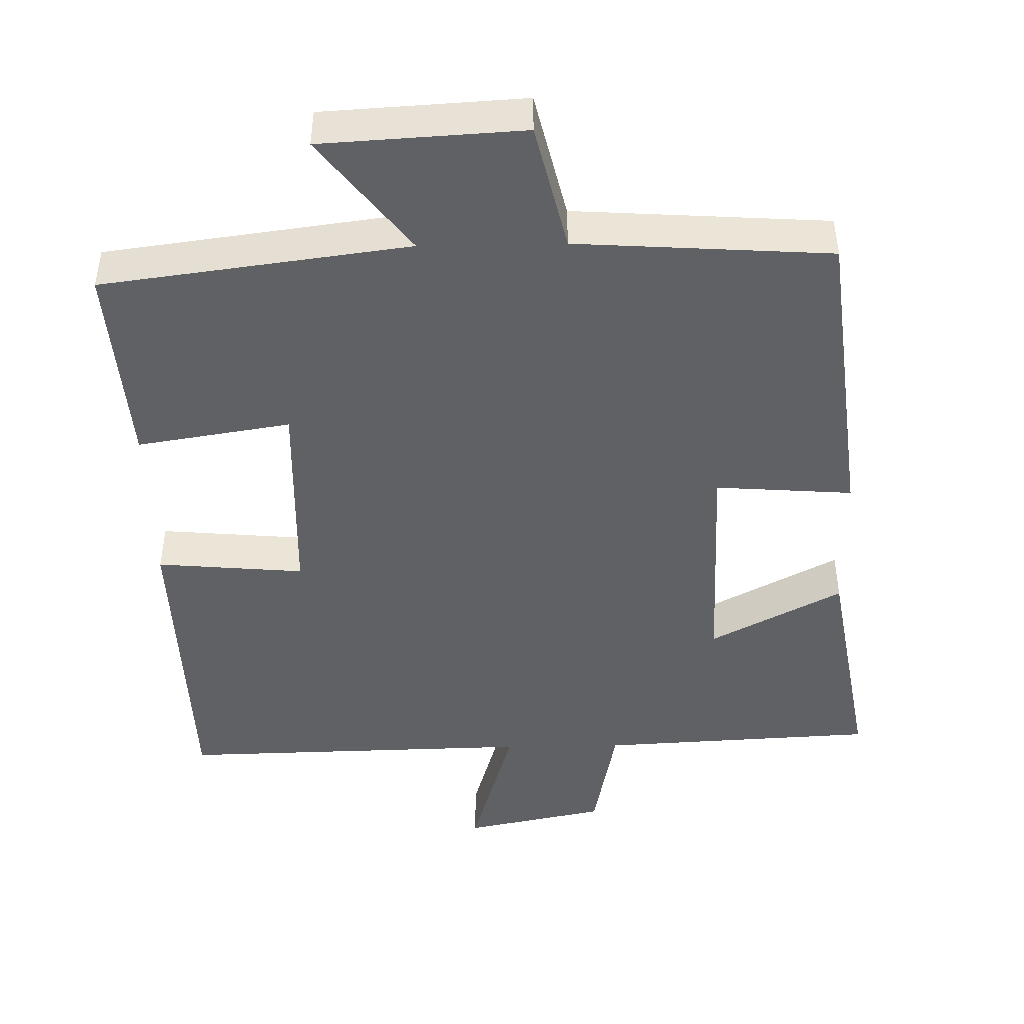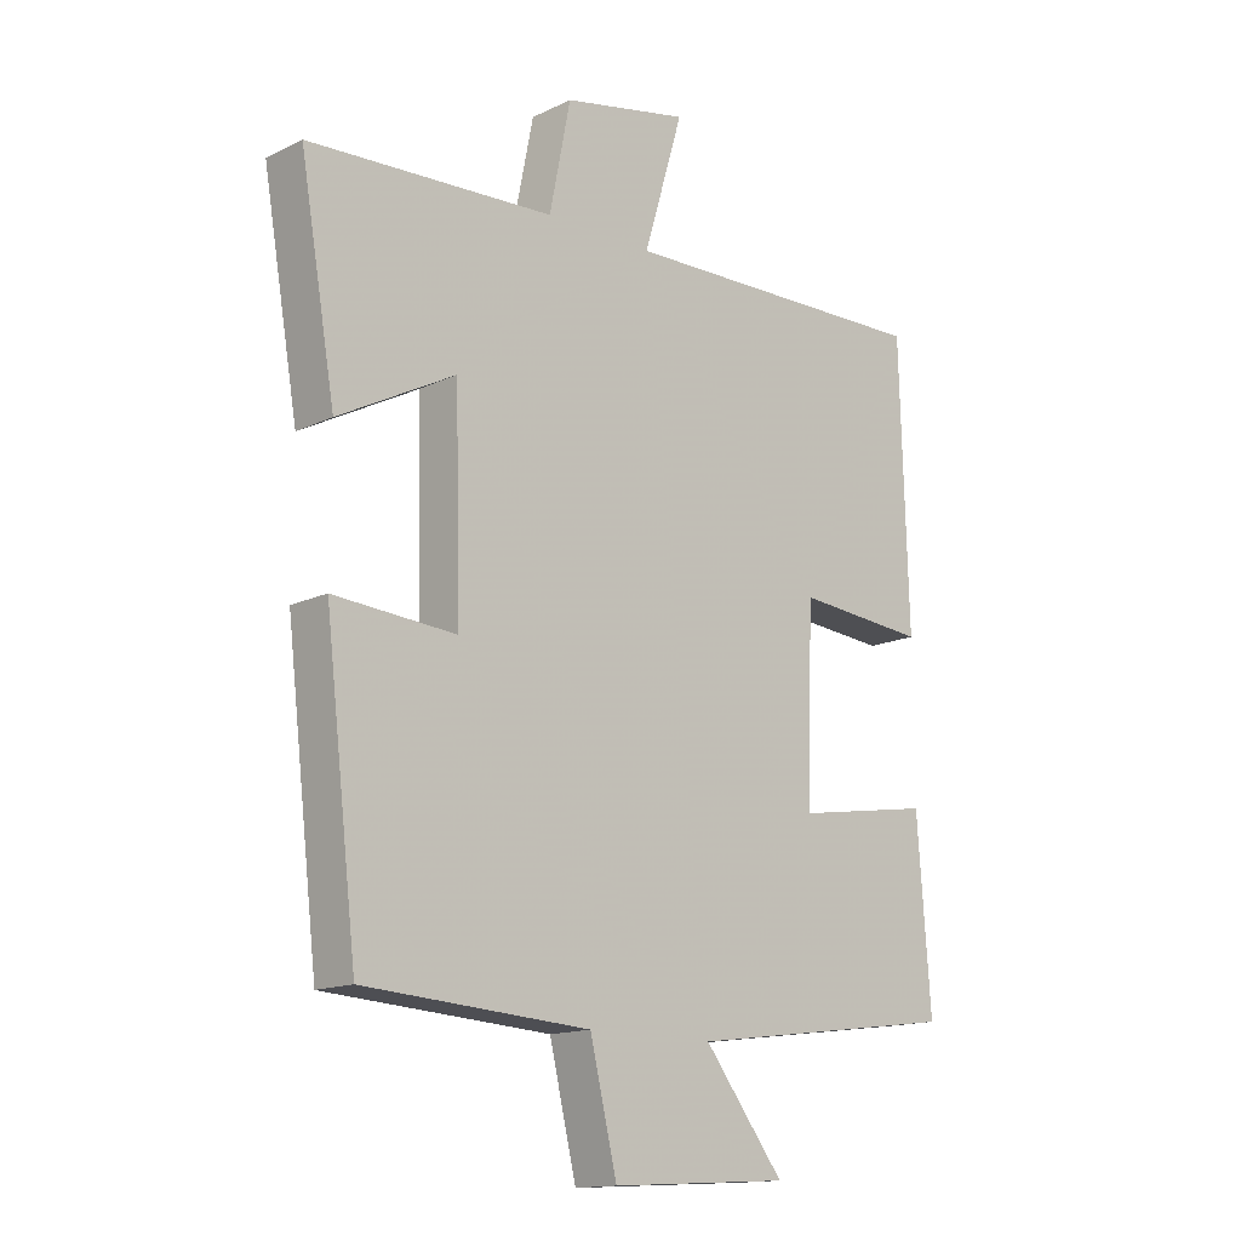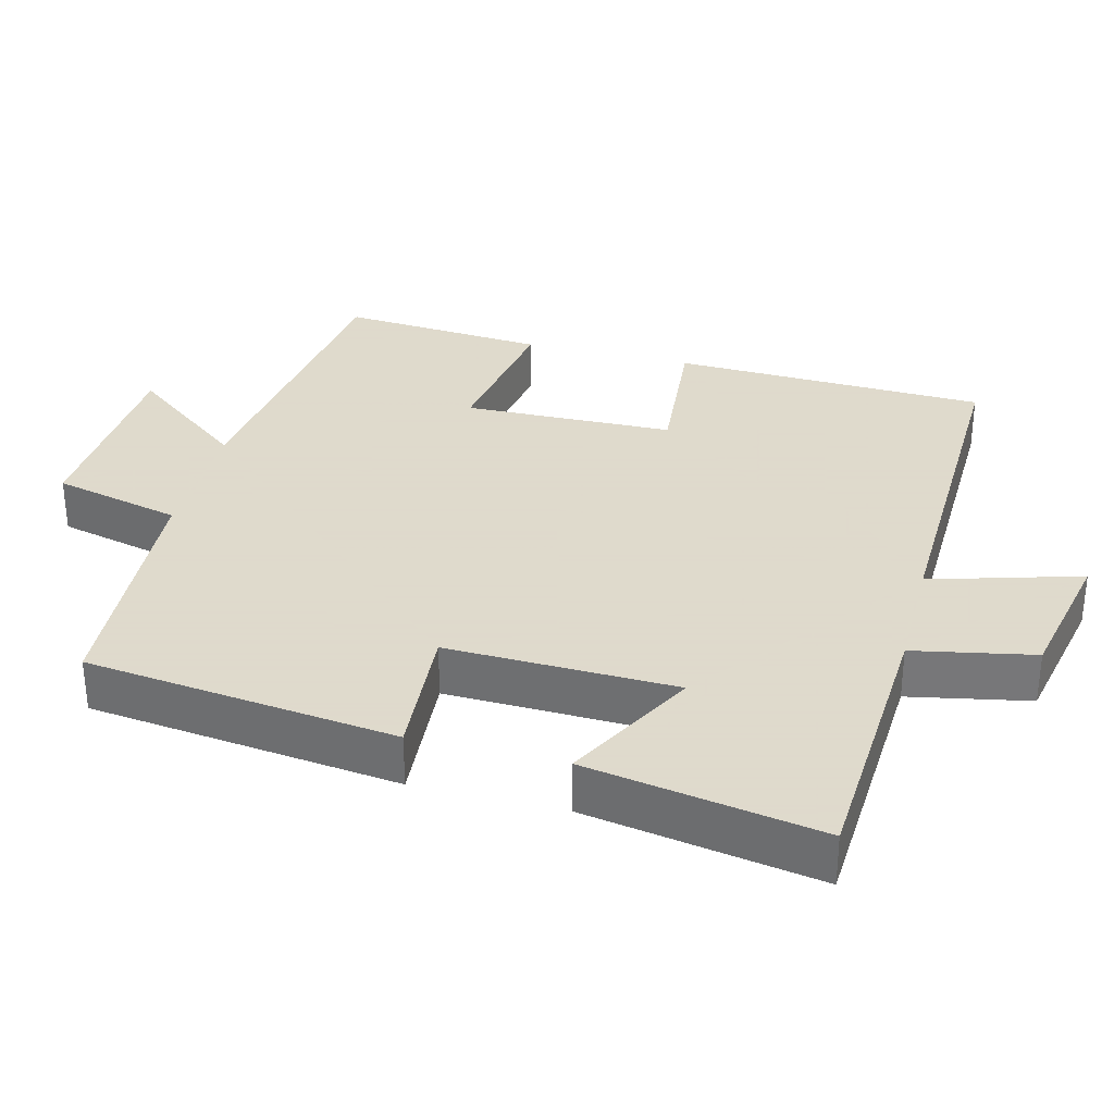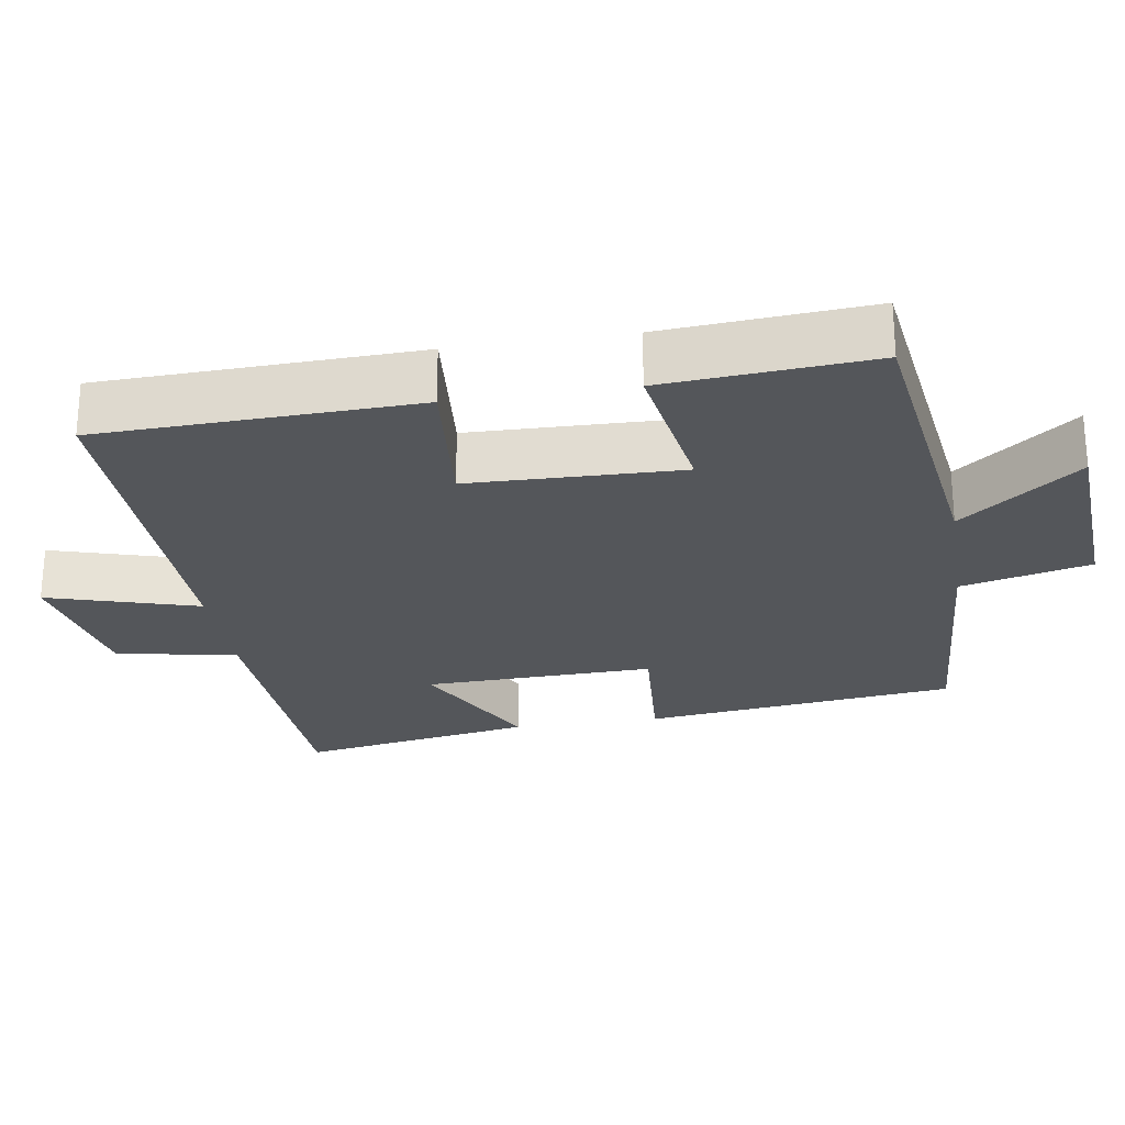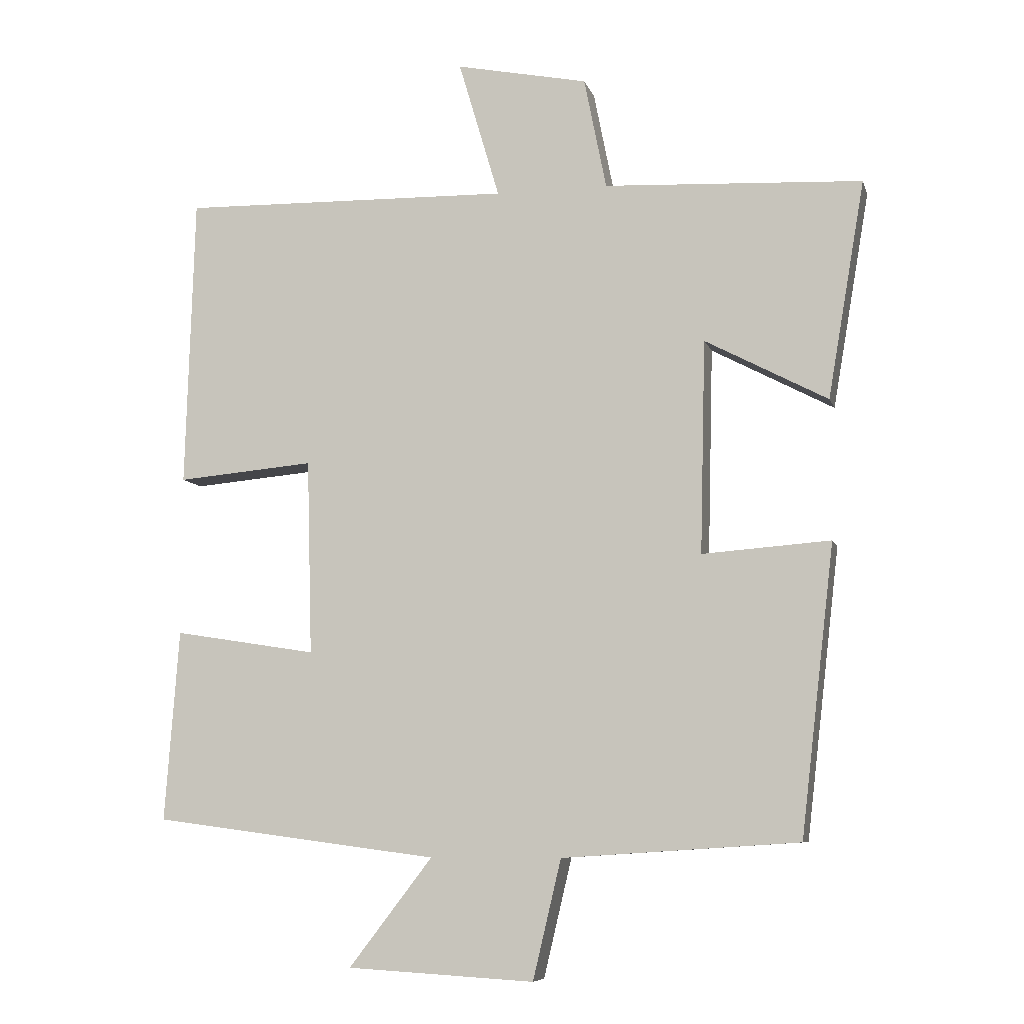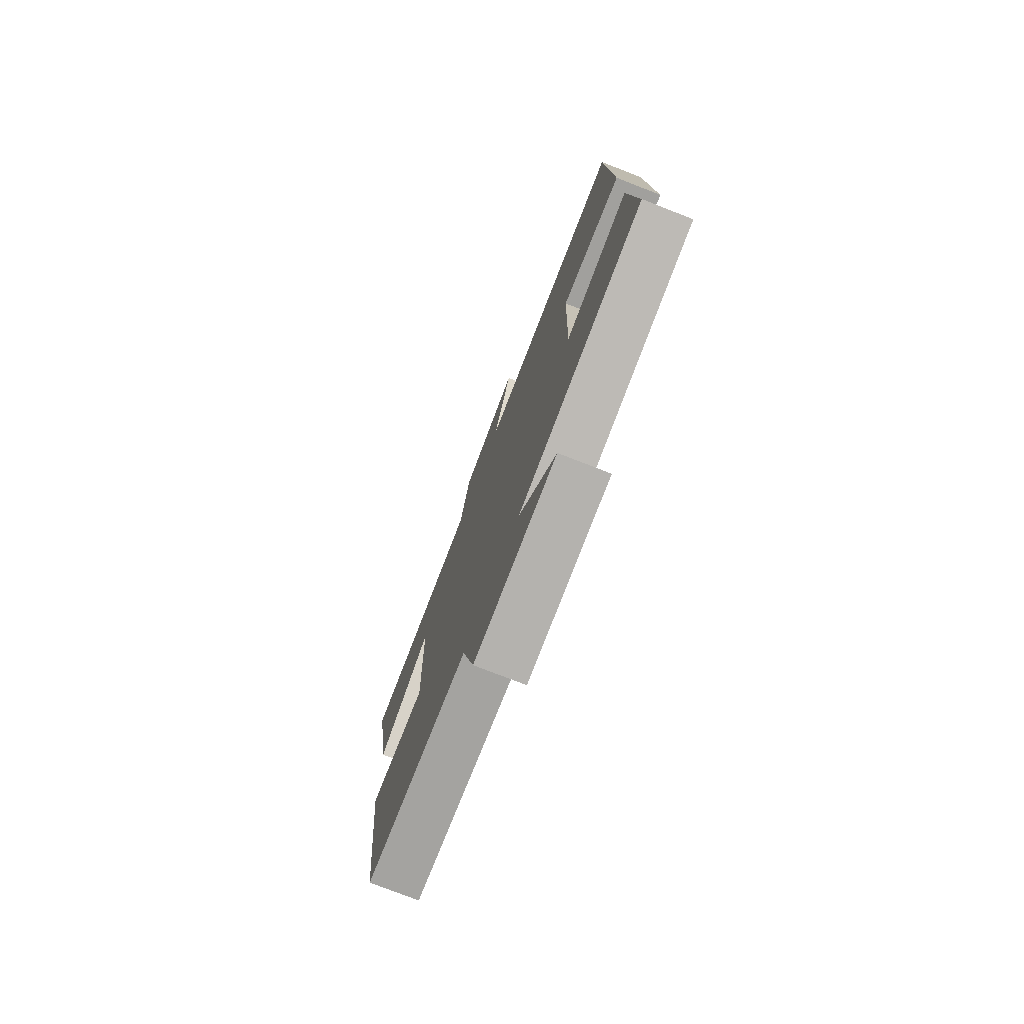
<metadata>
{"format":"obj","ext":"obj","renderer":"f3d","projection":"perspective","resolution":1024,"background":"white","views":[{"elev":-45.9,"azim":-178.9,"up":"+Y"},{"elev":-14.6,"azim":-43.8,"up":"+Z"},{"elev":32.4,"azim":-75.5,"up":"+Y"},{"elev":-25.4,"azim":99.0,"up":"+Y"},{"elev":-8.0,"azim":-165.8,"up":"+Z"},{"elev":-76.5,"azim":68.7,"up":"+Z"}]}
</metadata>
<code>
v 0.521 0.07 -0.444
v 0.097 0.07 -0.5
v 0.221 0.07 -0.661
v -0.057 0.07 -0.677
v -0.099 0.07 -0.5
v -0.45 0.07 -0.477
v -0.5 0.07 -0.048
v -0.31 0.07 -0.062
v -0.318 0.07 0.254
v -0.5 0.07 0.158
v -0.555 0.07 0.48
v -0.172 0.07 0.5
v -0.139 0.07 0.666
v 0.057 0.07 0.706
v -0.004 0.07 0.5
v 0.487 0.07 0.511
v 0.5 0.07 0.078
v 0.296 0.07 0.096
v 0.288 0.07 -0.194
v 0.5 0.07 -0.16
v 0.521 0 -0.444
v 0.097 0 -0.5
v 0.221 0 -0.661
v -0.057 0 -0.677
v -0.099 0 -0.5
v -0.45 0 -0.477
v -0.5 0 -0.048
v -0.31 0 -0.062
v -0.318 0 0.254
v -0.5 0 0.158
v -0.555 0 0.48
v -0.172 0 0.5
v -0.139 0 0.666
v 0.057 0 0.706
v -0.004 0 0.5
v 0.487 0 0.511
v 0.5 0 0.078
v 0.296 0 0.096
v 0.288 0 -0.194
v 0.5 0 -0.16
f 19 20 1 2
f 18 19 2
f 15 16 17 18
f 15 18 2
f 12 13 14 15
f 11 12 15
f 10 11 15
f 9 10 15
f 8 9 15 2
f 7 8 2
f 6 7 2
f 5 6 2
f 2 3 4 5
f 22 21 40 39
f 22 39 38
f 38 37 36 35
f 22 38 35
f 35 34 33 32
f 35 32 31
f 35 31 30
f 35 30 29
f 22 35 29 28
f 22 28 27
f 22 27 26
f 22 26 25
f 25 24 23 22
f 1 21 22 2
f 2 22 23 3
f 3 23 24 4
f 4 24 25 5
f 5 25 26 6
f 6 26 27 7
f 7 27 28 8
f 8 28 29 9
f 9 29 30 10
f 10 30 31 11
f 11 31 32 12
f 12 32 33 13
f 13 33 34 14
f 14 34 35 15
f 15 35 36 16
f 16 36 37 17
f 17 37 38 18
f 18 38 39 19
f 19 39 40 20
f 20 40 21 1

</code>
